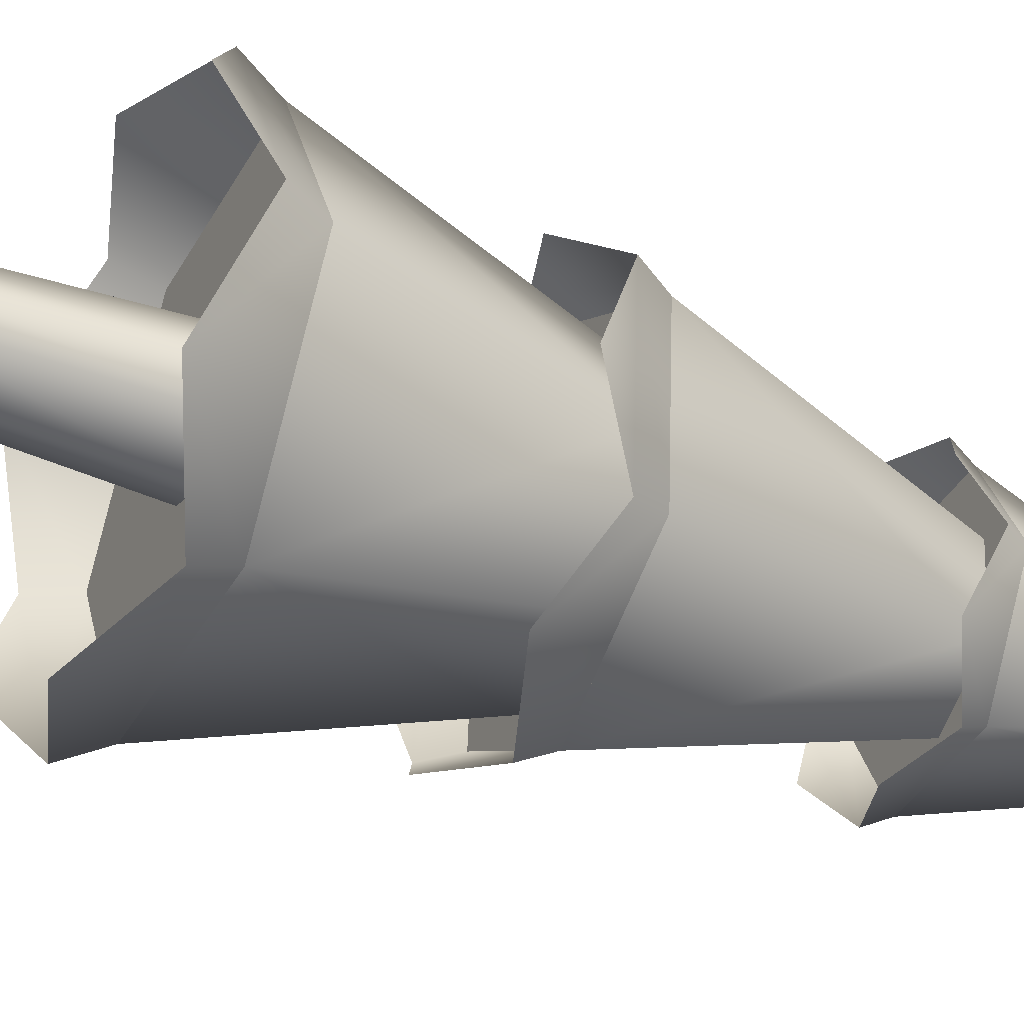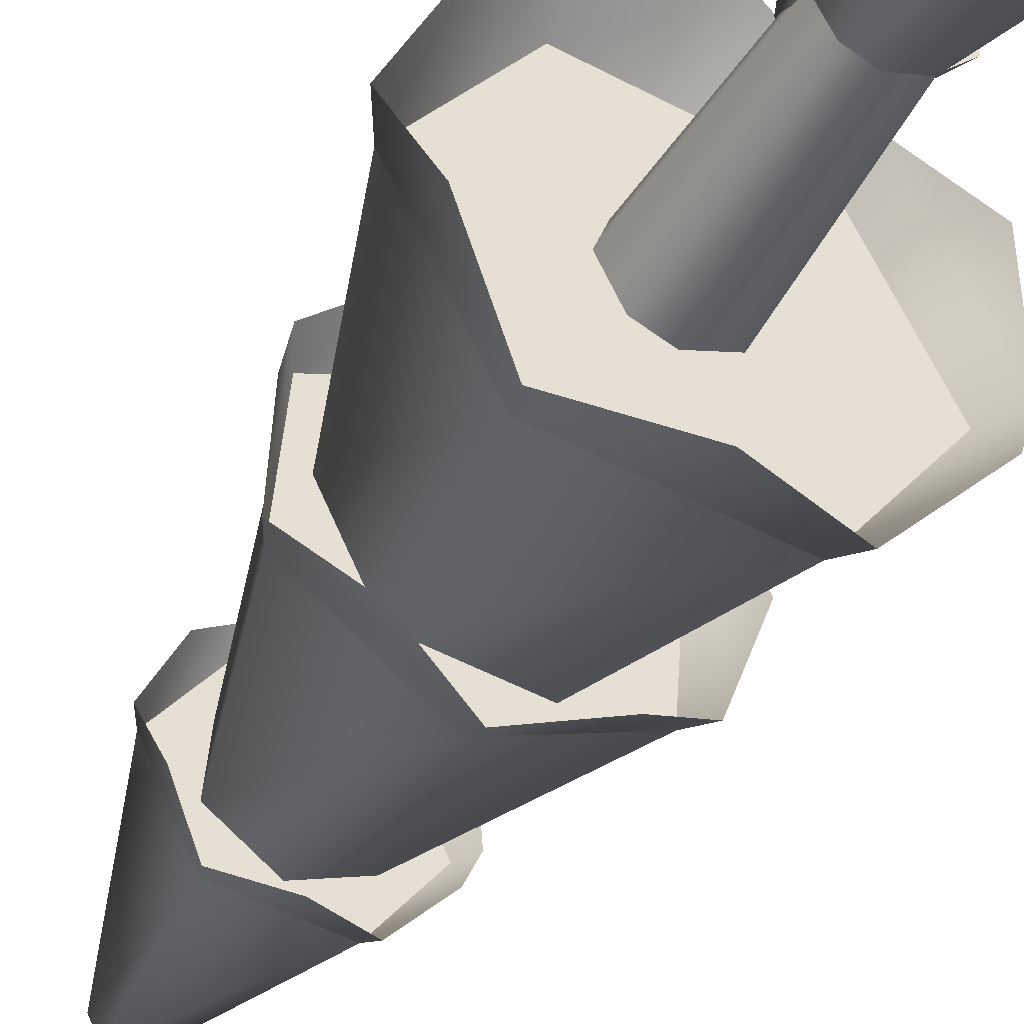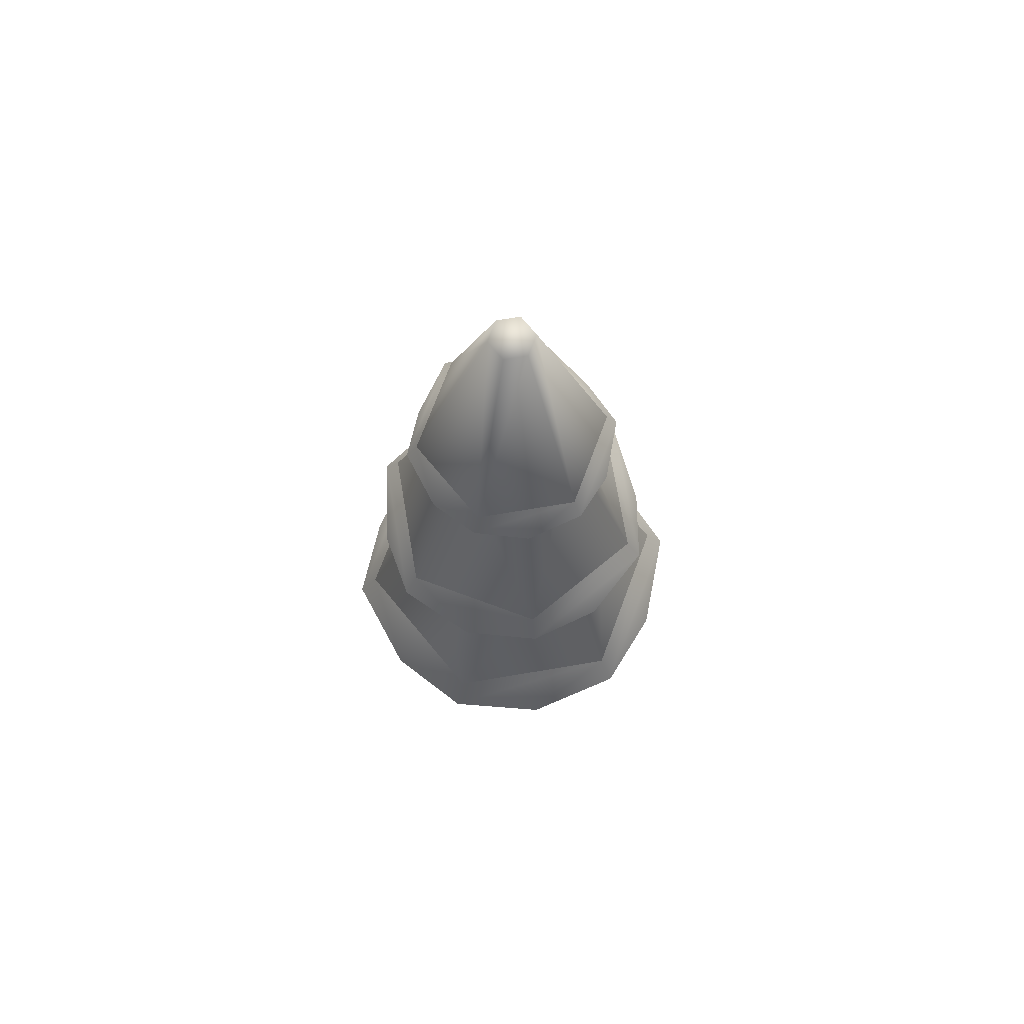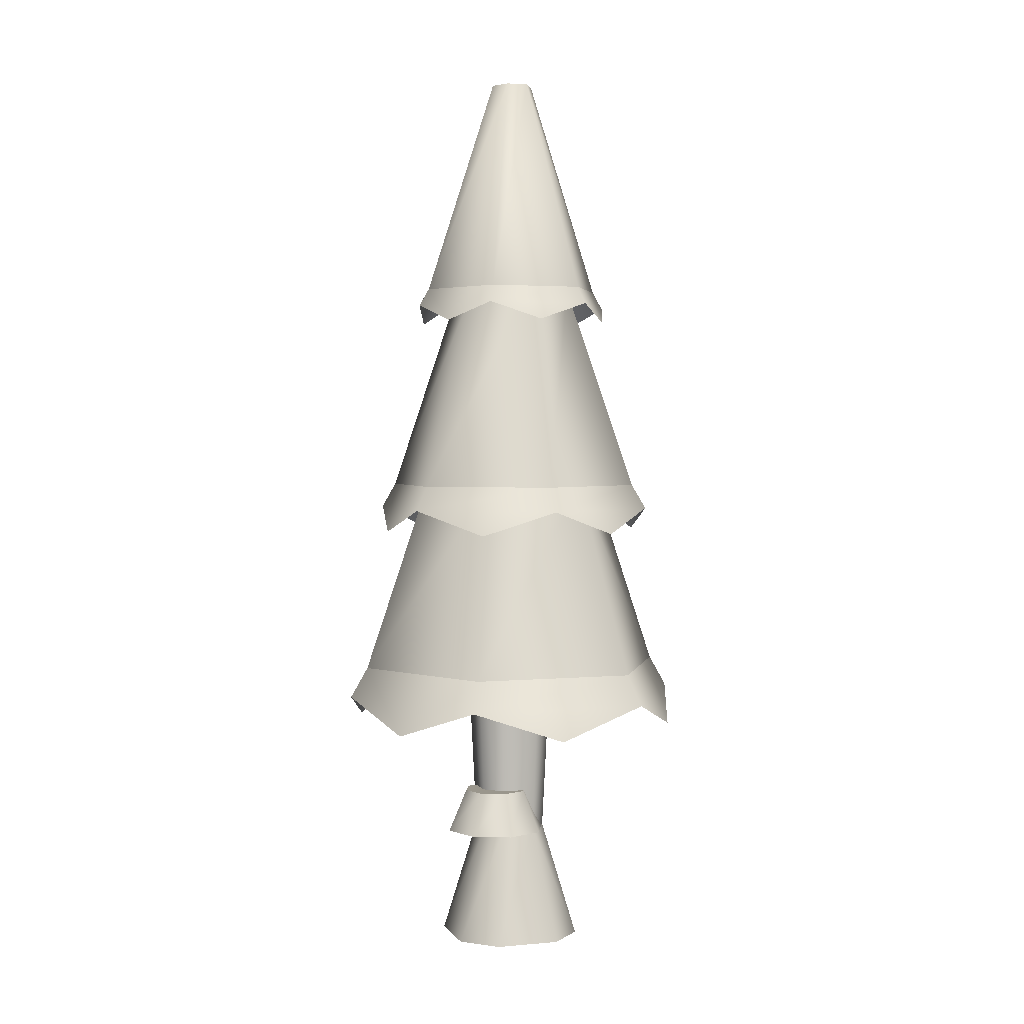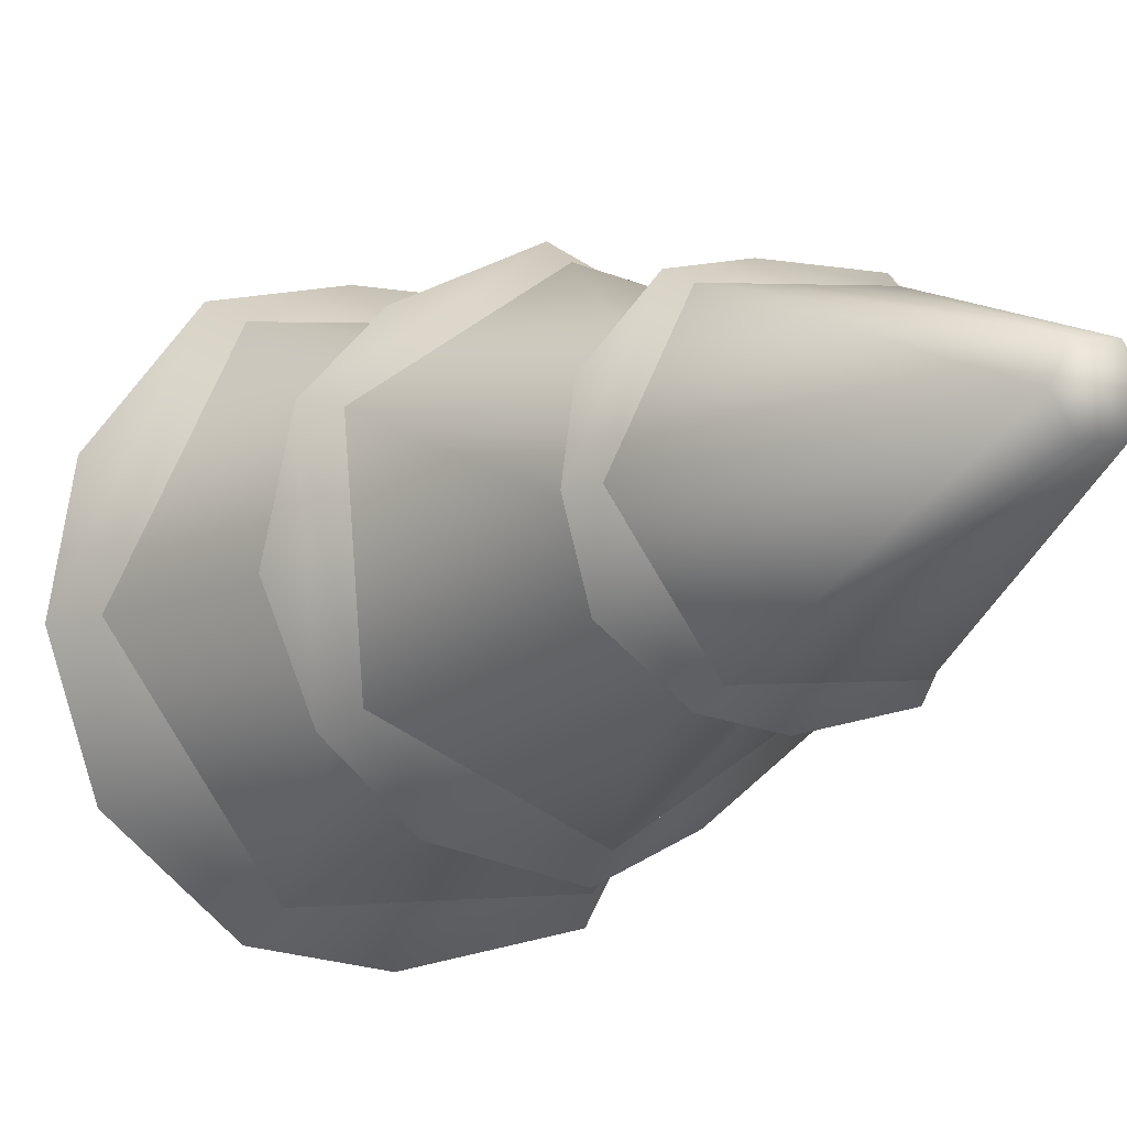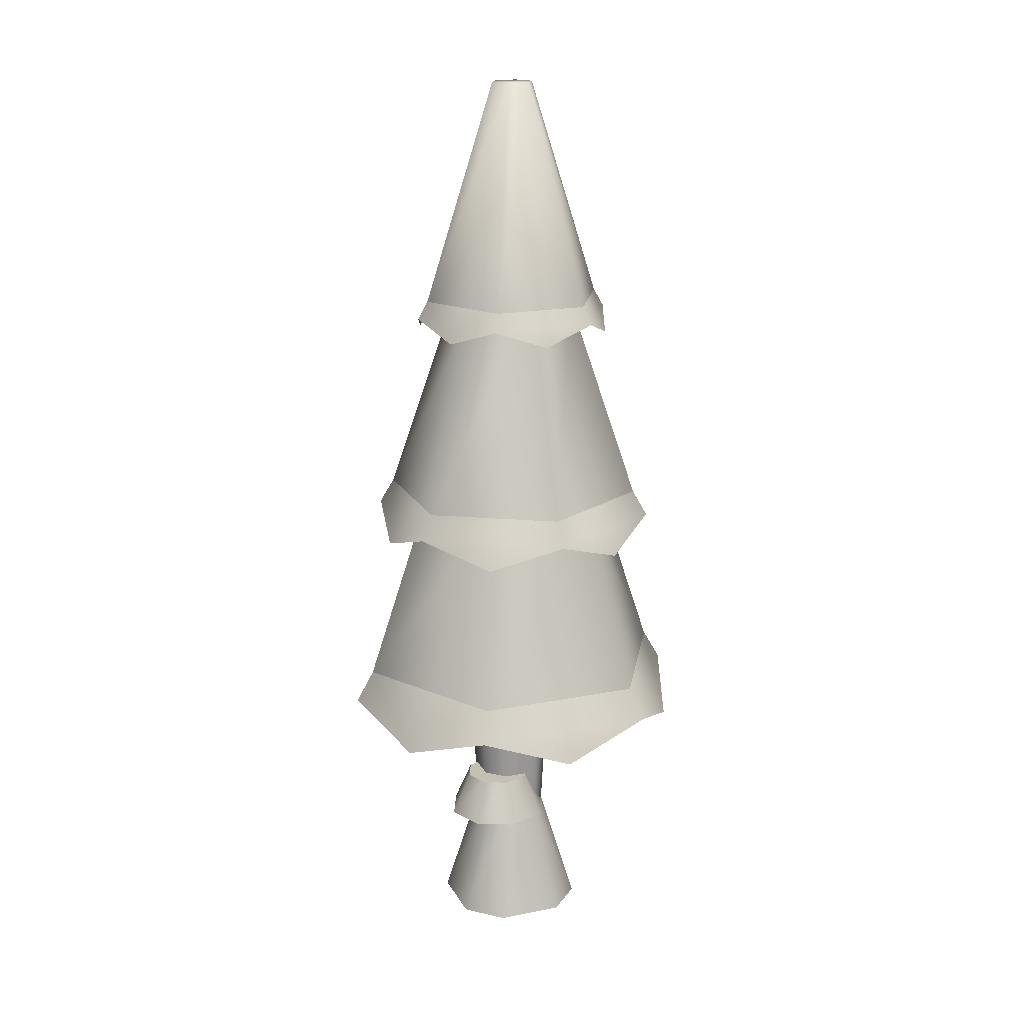
<metadata>
{"format":"obj","ext":"obj","renderer":"f3d","projection":"perspective","resolution":1024,"background":"white","views":[{"elev":-40.5,"azim":65.0,"up":"+Z"},{"elev":-46.0,"azim":-28.6,"up":"+Z"},{"elev":71.1,"azim":174.7,"up":"+Y"},{"elev":2.5,"azim":46.5,"up":"+Y"},{"elev":-8.6,"azim":155.3,"up":"+Z"},{"elev":18.3,"azim":43.5,"up":"+Y"}]}
</metadata>
<code>
o tree.052
v -12.99 -4.607 5.152
v -12.81 -4.607 5.235
v -13.03 -4.607 5.024
v -12.69 -4.607 5.19
v -12.95 -4.607 4.851
v -12.6 -4.607 5.017
v -12.82 -4.607 4.806
v -12.65 -4.607 4.889
v -12.82 -4.259 5.128
v -12.9 -4.259 5.086
v -12.93 -4.259 5.022
v -12.75 -4.259 5.105
v -12.71 -4.259 5.019
v -12.73 -4.259 4.955
v -12.82 -4.259 4.913
v -12.88 -4.259 4.936
v -12.71 -3.737 4.938
v -12.82 -3.737 4.886
v -12.9 -3.737 4.914
v -12.82 -3.737 5.155
v -12.92 -3.737 5.103
v -12.68 -3.737 5.019
v -12.74 -3.737 5.127
v -12.95 -3.737 5.023
v -12.84 -4.135 5.184
v -12.89 -4.135 5.128
v -12.77 -4.135 5.188
v -12.71 -4.135 5.138
v -12.89 -4.135 5.052
v -12.71 -4.135 5.063
v -12.83 -4.135 5.002
v -12.76 -4.135 5.007
v -12.87 -4.261 5.234
v -12.75 -4.261 5.241
v -12.95 -4.261 5.146
v -12.94 -4.261 5.028
v -12.66 -4.261 5.162
v -12.85 -4.261 4.95
v -12.66 -4.261 5.044
v -12.73 -4.261 4.956
v -13.29 -3.737 5.048
v -13.08 -3.737 4.617
v -13.1 -3.162 5.033
v -12.97 -3.162 4.779
v -12.54 -3.737 5.407
v -13.02 -3.737 5.443
v -12.65 -3.162 5.245
v -12.94 -3.162 5.266
v -12.34 -3.737 4.976
v -12.53 -3.162 4.991
v -12.69 -3.162 4.758
v -12.61 -3.737 4.581
v -12.93 -2.545 5.261
v -13.09 -2.545 5.033
v -12.84 -1.897 5.069
v -12.88 -1.897 5.017
v -12.79 -1.897 4.955
v -12.85 -1.897 4.96
v -12.69 -2.545 4.764
v -12.97 -2.545 4.784
v -12.54 -2.545 4.992
v -12.66 -2.545 5.24
v -12.75 -1.897 5.007
v -12.78 -1.897 5.065
v -12.78 -3.162 5.4
v -13.14 -3.162 5.231
v -12.8 -2.545 5.19
v -12.96 -2.545 5.113
v -12.46 -3.162 5.181
v -12.65 -2.545 5.089
v -13.16 -3.162 4.843
v -12.97 -2.545 4.935
v -12.84 -3.162 4.624
v -12.83 -2.545 4.834
v -12.49 -3.162 4.793
v -12.67 -2.545 4.912
v -13.27 -3.917 4.793
v -13.11 -3.827 4.573
v -13.34 -3.827 5.052
v -12.28 -3.827 4.973
v -12.4 -3.917 4.728
v -12.58 -3.827 4.534
v -12.85 -3.917 4.508
v -13.04 -3.827 5.491
v -13.23 -3.917 5.297
v -12.36 -3.917 5.231
v -12.51 -3.827 5.451
v -12.78 -3.917 5.516
v -12.4 -3.308 4.982
v -12.42 -3.235 5.2
v -12.46 -3.235 4.769
v -12.78 -3.235 5.443
v -12.99 -3.308 5.382
v -13.17 -3.235 5.255
v -13.05 -3.308 4.673
v -12.85 -3.235 4.582
v -13.2 -3.235 4.825
v -12.64 -3.308 4.642
v -13.22 -3.308 5.043
v -12.58 -3.308 5.352
v -12.51 -2.596 4.989
v -12.57 -2.648 4.848
v -12.68 -2.596 4.736
v -12.84 -2.648 4.722
v -12.99 -2.596 4.759
v -12.64 -2.596 5.265
v -12.79 -2.648 5.303
v -12.95 -2.596 5.288
v -13.08 -2.648 4.886
v -13.12 -2.596 5.035
v -12.55 -2.648 5.139
v -13.05 -2.648 5.176
f 3 2 1
f 2 3 4
f 4 3 5
f 4 5 6
f 6 5 7
f 6 7 8
f 9 1 2
f 1 9 10
f 11 1 10
f 1 11 3
f 12 2 4
f 2 12 9
f 13 4 6
f 4 13 12
f 7 14 8
f 14 7 15
f 11 5 3
f 5 11 16
f 8 13 6
f 13 8 14
f 7 16 15
f 16 7 5
f 14 18 17
f 18 14 15
f 16 18 15
f 18 16 19
f 21 9 20
f 9 21 10
f 22 12 13
f 12 22 23
f 21 11 10
f 11 21 24
f 13 17 22
f 17 13 14
f 20 12 23
f 12 20 9
f 24 16 11
f 16 24 19
f 27 26 25
f 26 27 28
f 26 28 29
f 29 28 30
f 29 30 31
f 31 30 32
f 35 34 33
f 34 35 36
f 34 36 37
f 37 36 38
f 37 38 39
f 39 38 40
f 27 33 34
f 33 27 25
f 29 38 36
f 38 29 31
f 40 31 32
f 31 40 38
f 28 34 37
f 34 28 27
f 26 36 35
f 36 26 29
f 30 37 39
f 37 30 28
f 26 33 25
f 33 26 35
f 40 30 39
f 30 40 32
f 43 42 41
f 42 43 44
f 47 46 45
f 46 47 48
f 50 45 49
f 45 50 47
f 48 41 46
f 41 48 43
f 52 44 51
f 44 52 42
f 52 50 49
f 50 52 51
f 41 45 46
f 45 41 42
f 45 42 49
f 49 42 52
f 55 54 53
f 54 55 56
f 59 58 57
f 58 59 60
f 63 62 61
f 62 63 64
f 64 53 62
f 53 64 55
f 64 56 55
f 56 64 58
f 58 64 63
f 58 63 57
f 59 63 61
f 63 59 57
f 54 62 53
f 62 54 60
f 62 60 61
f 61 60 59
f 56 60 54
f 60 56 58
f 67 66 65
f 66 67 68
f 70 65 69
f 65 70 67
f 68 71 66
f 71 68 72
f 72 73 71
f 73 72 74
f 71 65 66
f 65 71 69
f 69 71 73
f 69 73 75
f 76 69 75
f 69 76 70
f 73 76 75
f 76 73 74
f 79 78 77
f 78 79 41
f 78 41 42
f 77 78 79
f 41 79 78
f 42 41 78
f 81 49 80
f 49 81 52
f 52 81 82
f 80 49 81
f 52 81 49
f 82 81 52
f 82 42 52
f 42 82 83
f 42 83 78
f 52 42 82
f 83 82 42
f 78 83 42
f 46 85 84
f 85 46 41
f 85 41 79
f 84 85 46
f 41 46 85
f 79 41 85
f 80 87 86
f 87 80 49
f 87 49 45
f 86 87 80
f 49 80 87
f 45 49 87
f 45 88 87
f 88 45 46
f 88 46 84
f 87 88 45
f 46 45 88
f 84 46 88
f 91 90 89
f 90 91 75
f 90 75 69
f 89 90 91
f 75 91 90
f 69 75 90
f 65 93 92
f 93 65 66
f 93 66 94
f 92 93 65
f 66 65 93
f 94 66 93
f 97 96 95
f 96 97 71
f 96 71 73
f 95 96 97
f 71 97 96
f 73 71 96
f 98 75 91
f 75 98 73
f 73 98 96
f 91 75 98
f 73 98 75
f 96 98 73
f 94 97 99
f 97 94 66
f 97 66 71
f 99 97 94
f 66 94 97
f 71 66 97
f 90 92 100
f 92 90 69
f 92 69 65
f 100 92 90
f 69 90 92
f 65 69 92
f 102 61 101
f 61 102 59
f 59 102 103
f 101 61 102
f 59 102 61
f 103 102 59
f 103 60 59
f 60 103 104
f 60 104 105
f 59 60 103
f 104 103 60
f 105 104 60
f 62 107 106
f 107 62 53
f 107 53 108
f 106 107 62
f 53 62 107
f 108 53 107
f 110 105 109
f 105 110 54
f 105 54 60
f 109 105 110
f 54 110 105
f 60 54 105
f 101 106 111
f 106 101 61
f 106 61 62
f 111 106 101
f 61 101 106
f 62 61 106
f 53 112 108
f 112 53 54
f 112 54 110
f 108 112 53
f 54 53 112
f 110 54 112
f 3 2 1
f 2 3 4
f 4 3 5
f 4 5 6
f 6 5 7
f 6 7 8
f 9 1 2
f 1 9 10
f 11 1 10
f 1 11 3
f 12 2 4
f 2 12 9
f 13 4 6
f 4 13 12
f 7 14 8
f 14 7 15
f 11 5 3
f 5 11 16
f 8 13 6
f 13 8 14
f 7 16 15
f 16 7 5
f 14 18 17
f 18 14 15
f 16 18 15
f 18 16 19
f 21 9 20
f 9 21 10
f 22 12 13
f 12 22 23
f 21 11 10
f 11 21 24
f 13 17 22
f 17 13 14
f 20 12 23
f 12 20 9
f 24 16 11
f 16 24 19
f 27 26 25
f 26 27 28
f 26 28 29
f 29 28 30
f 29 30 31
f 31 30 32
f 35 34 33
f 34 35 36
f 34 36 37
f 37 36 38
f 37 38 39
f 39 38 40
f 27 33 34
f 33 27 25
f 29 38 36
f 38 29 31
f 40 31 32
f 31 40 38
f 28 34 37
f 34 28 27
f 26 36 35
f 36 26 29
f 30 37 39
f 37 30 28
f 26 33 25
f 33 26 35
f 40 30 39
f 30 40 32
f 43 42 41
f 42 43 44
f 47 46 45
f 46 47 48
f 50 45 49
f 45 50 47
f 48 41 46
f 41 48 43
f 52 44 51
f 44 52 42
f 52 50 49
f 50 52 51
f 41 45 46
f 45 41 42
f 45 42 49
f 49 42 52
f 55 54 53
f 54 55 56
f 59 58 57
f 58 59 60
f 63 62 61
f 62 63 64
f 64 53 62
f 53 64 55
f 64 56 55
f 56 64 58
f 58 64 63
f 58 63 57
f 59 63 61
f 63 59 57
f 54 62 53
f 62 54 60
f 62 60 61
f 61 60 59
f 56 60 54
f 60 56 58
f 67 66 65
f 66 67 68
f 70 65 69
f 65 70 67
f 68 71 66
f 71 68 72
f 72 73 71
f 73 72 74
f 71 65 66
f 65 71 69
f 69 71 73
f 69 73 75
f 76 69 75
f 69 76 70
f 73 76 75
f 76 73 74
f 79 78 77
f 78 79 41
f 78 41 42
f 77 78 79
f 41 79 78
f 42 41 78
f 81 49 80
f 49 81 52
f 52 81 82
f 80 49 81
f 52 81 49
f 82 81 52
f 82 42 52
f 42 82 83
f 42 83 78
f 52 42 82
f 83 82 42
f 78 83 42
f 46 85 84
f 85 46 41
f 85 41 79
f 84 85 46
f 41 46 85
f 79 41 85
f 80 87 86
f 87 80 49
f 87 49 45
f 86 87 80
f 49 80 87
f 45 49 87
f 45 88 87
f 88 45 46
f 88 46 84
f 87 88 45
f 46 45 88
f 84 46 88
f 91 90 89
f 90 91 75
f 90 75 69
f 89 90 91
f 75 91 90
f 69 75 90
f 65 93 92
f 93 65 66
f 93 66 94
f 92 93 65
f 66 65 93
f 94 66 93
f 97 96 95
f 96 97 71
f 96 71 73
f 95 96 97
f 71 97 96
f 73 71 96
f 98 75 91
f 75 98 73
f 73 98 96
f 91 75 98
f 73 98 75
f 96 98 73
f 94 97 99
f 97 94 66
f 97 66 71
f 99 97 94
f 66 94 97
f 71 66 97
f 90 92 100
f 92 90 69
f 92 69 65
f 100 92 90
f 69 90 92
f 65 69 92
f 102 61 101
f 61 102 59
f 59 102 103
f 101 61 102
f 59 102 61
f 103 102 59
f 103 60 59
f 60 103 104
f 60 104 105
f 59 60 103
f 104 103 60
f 105 104 60
f 62 107 106
f 107 62 53
f 107 53 108
f 106 107 62
f 53 62 107
f 108 53 107
f 110 105 109
f 105 110 54
f 105 54 60
f 109 105 110
f 54 110 105
f 60 54 105
f 101 106 111
f 106 101 61
f 106 61 62
f 111 106 101
f 61 101 106
f 62 61 106
f 53 112 108
f 112 53 54
f 112 54 110
f 108 112 53
f 54 53 112
f 110 54 112

</code>
